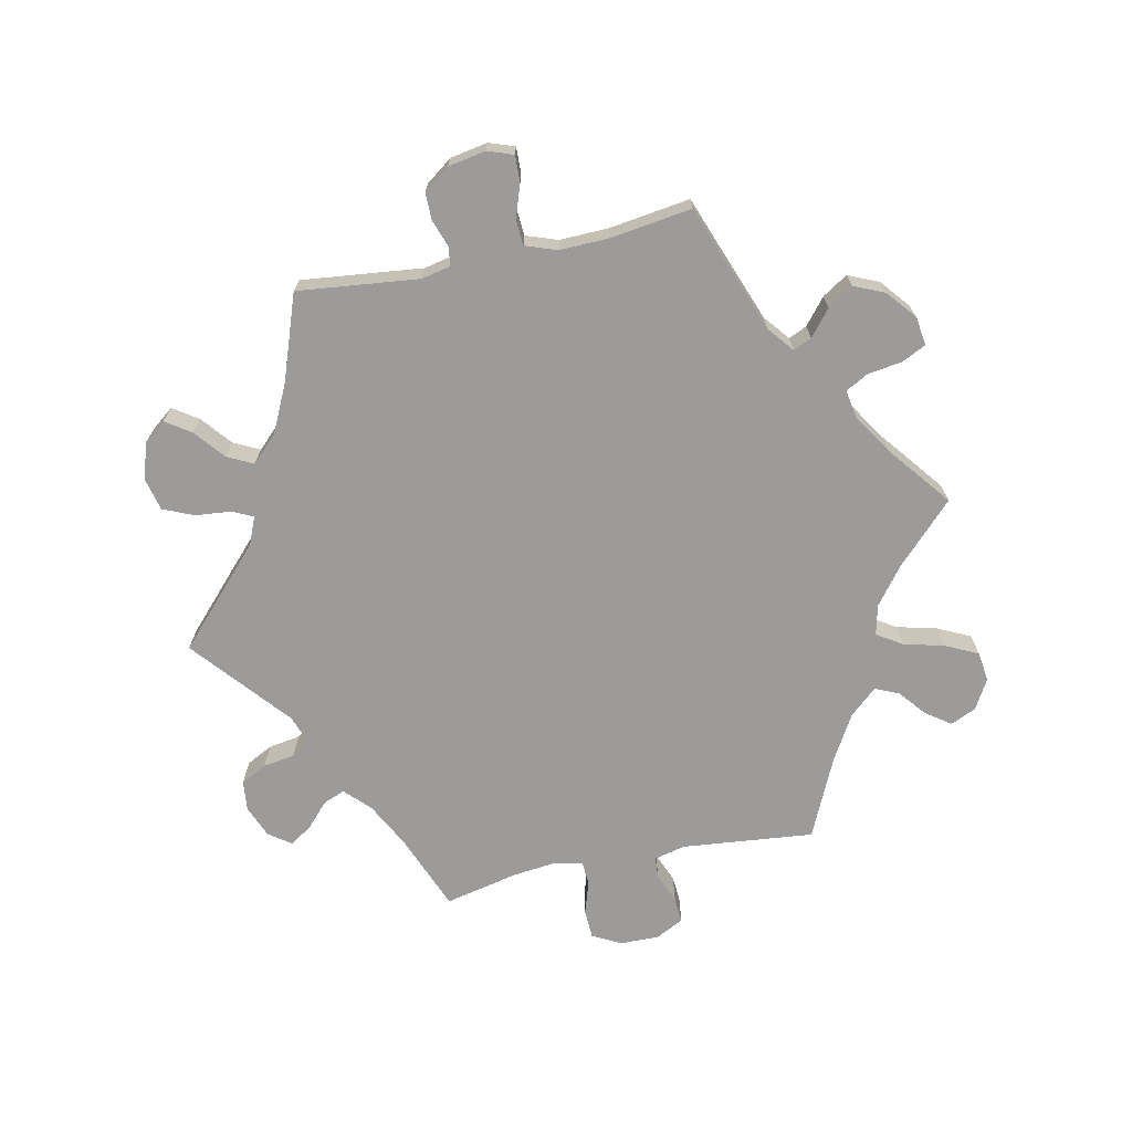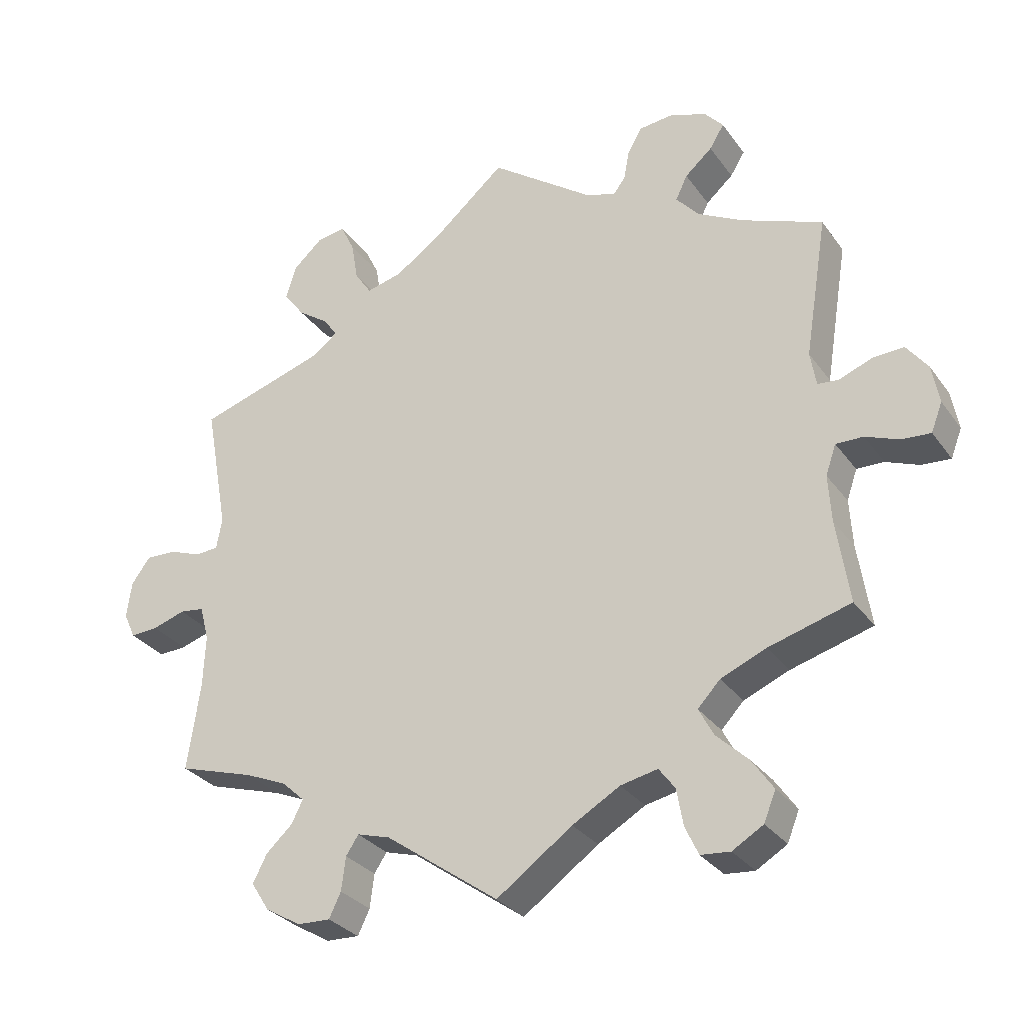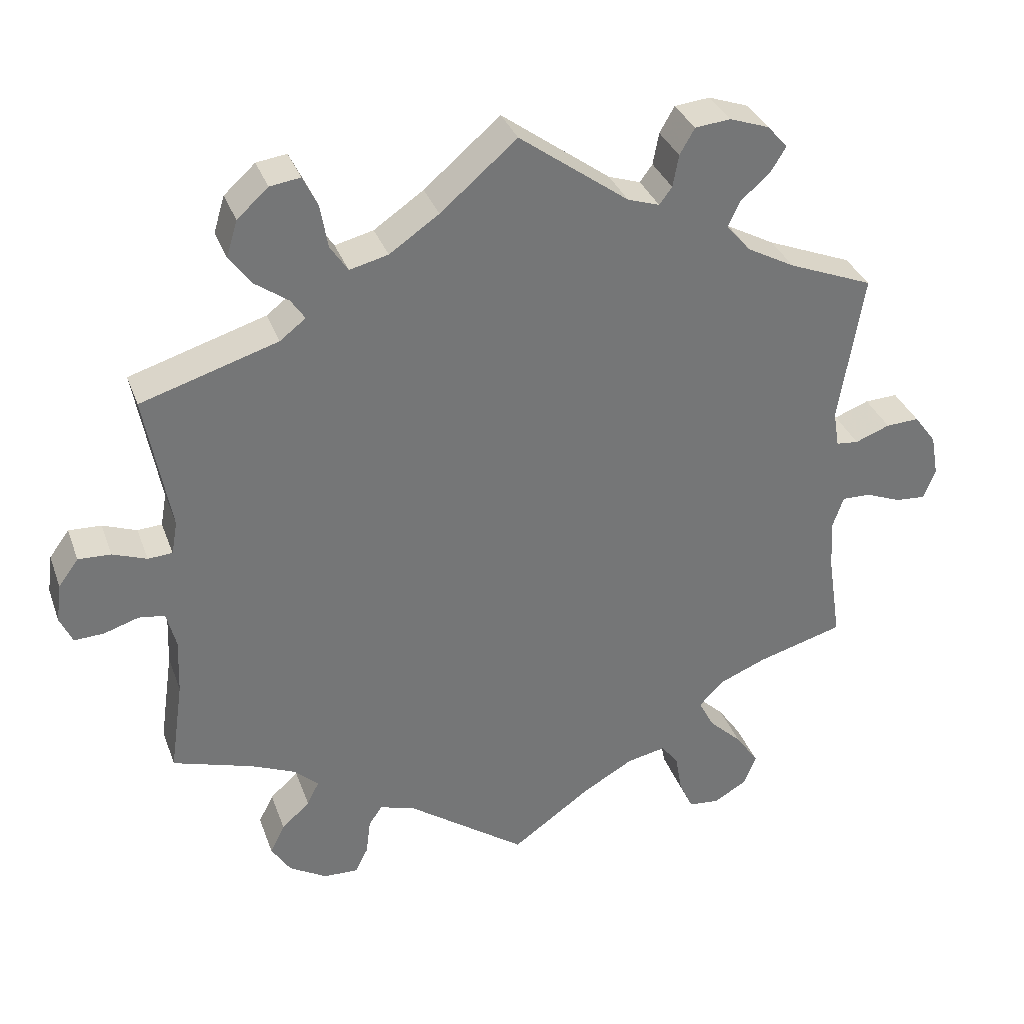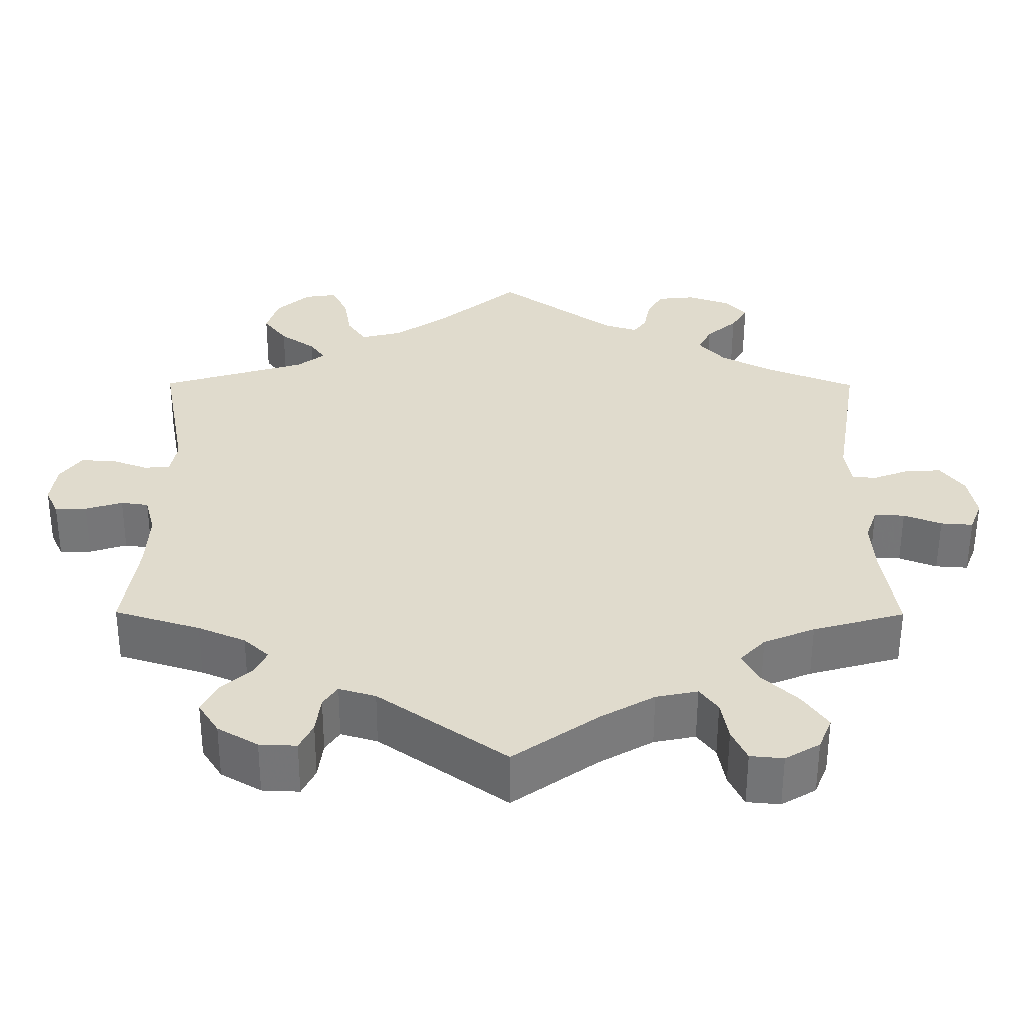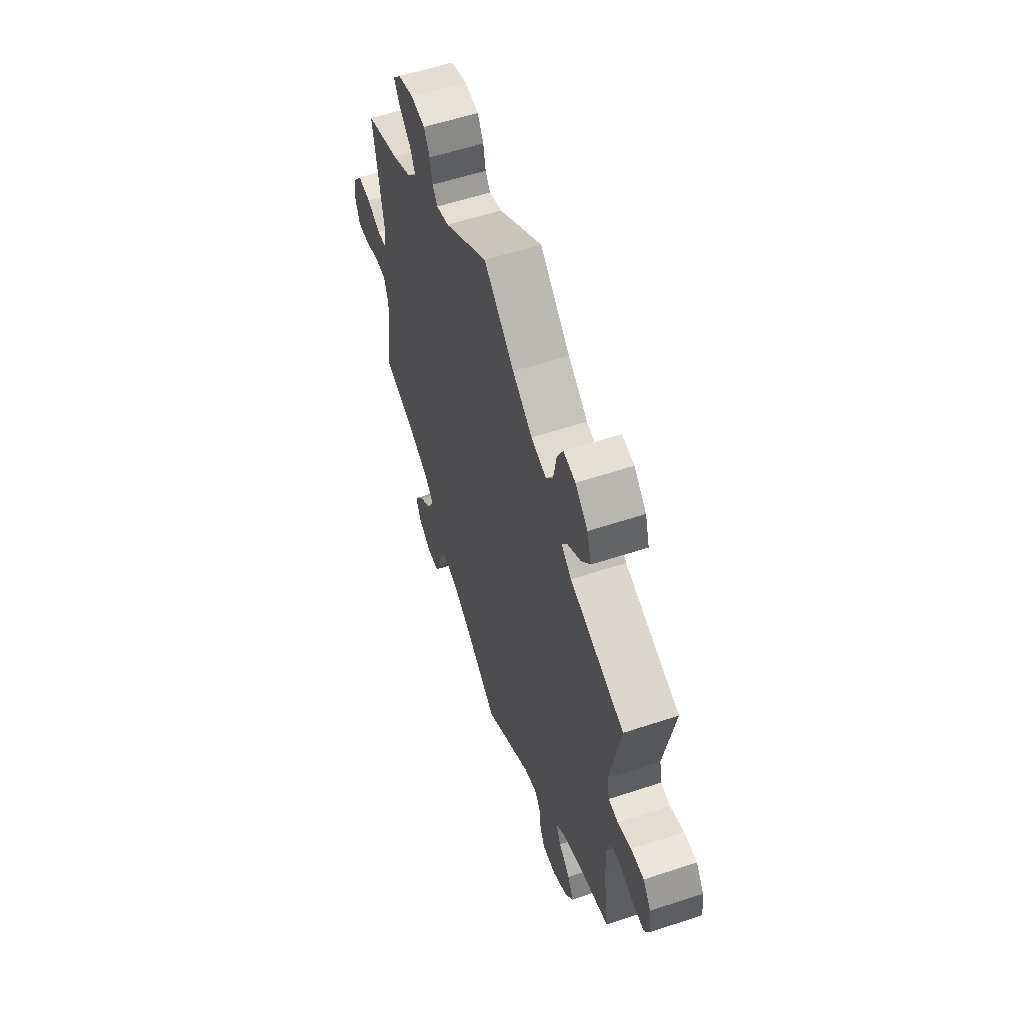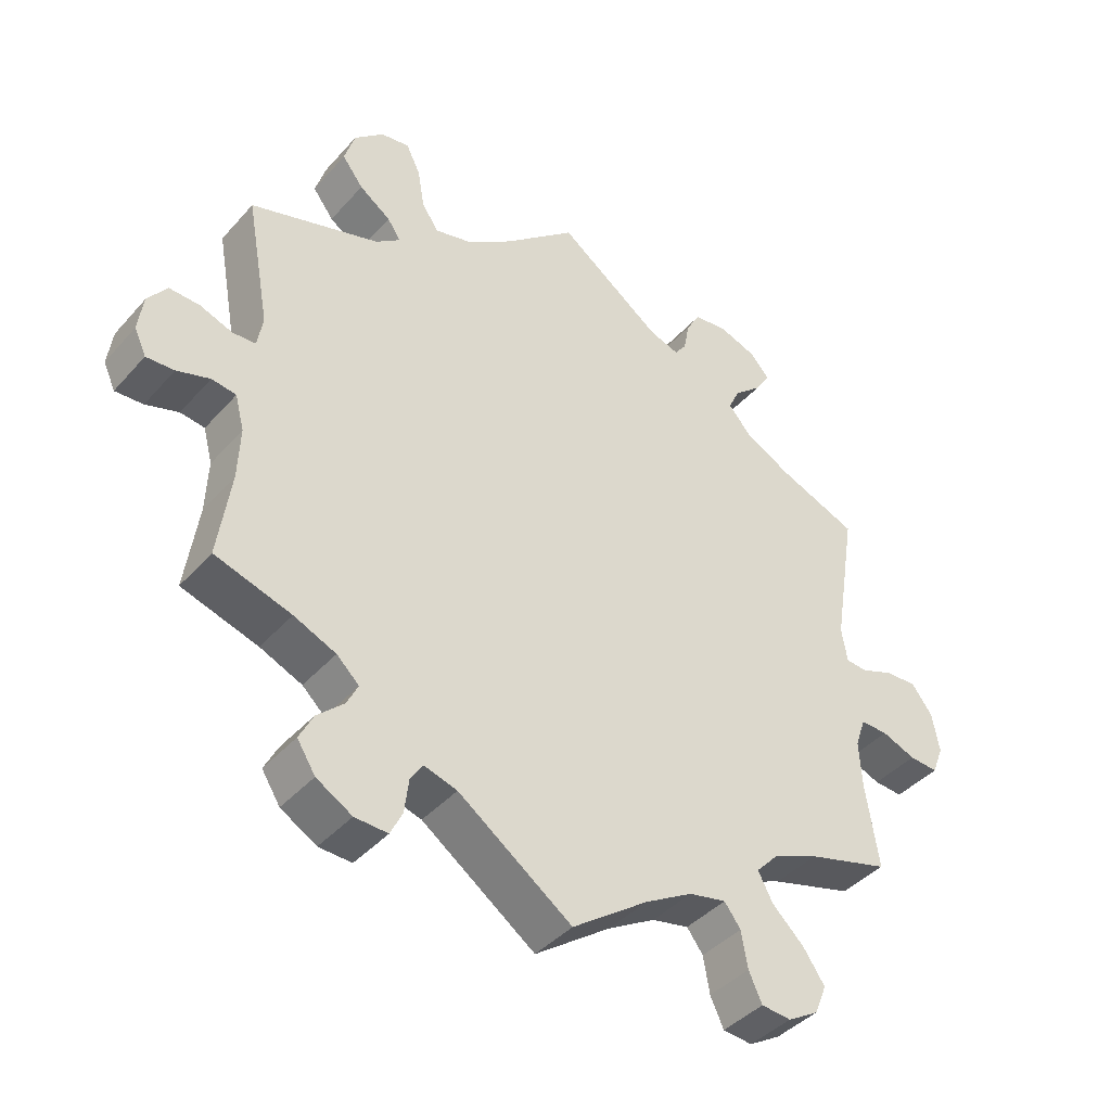
<metadata>
{"format":"obj","ext":"obj","renderer":"f3d","projection":"perspective","resolution":1024,"background":"white","views":[{"elev":-69.8,"azim":41.7,"up":"+Y"},{"elev":-30.4,"azim":29.3,"up":"+Z"},{"elev":33.7,"azim":-18.4,"up":"+Z"},{"elev":-56.8,"azim":-0.2,"up":"+Z"},{"elev":57.8,"azim":-108.9,"up":"+Z"},{"elev":-41.2,"azim":-37.4,"up":"+Z"}]}
</metadata>
<code>
v -0.315 0.07 0.346
v -0.28 0.07 0.373
v -0.299 0.07 0.401
v -0.344 0.07 0.433
v -0.374 0.07 0.473
v -0.359 0.07 0.522
v -0.317 0.07 0.56
v -0.276 0.07 0.566
v -0.256 0.07 0.525
v -0.246 0.07 0.467
v -0.222 0.07 0.431
v -0.17 0.07 0.444
v -0.103 0.07 0.49
v 0 0.07 0.578
v 0.148 0.07 0.47
v 0.191 0.07 0.456
v 0.208 0.07 0.479
v 0.216 0.07 0.522
v 0.236 0.07 0.557
v 0.284 0.07 0.562
v 0.338 0.07 0.543
v 0.365 0.07 0.512
v 0.344 0.07 0.478
v 0.305 0.07 0.444
v 0.288 0.07 0.409
v 0.321 0.07 0.371
v 0.386 0.07 0.336
v 0.501 0.07 0.29
v 0.468 0.07 0.087
v 0.476 0.07 0.038
v 0.506 0.07 0.035
v 0.553 0.07 0.053
v 0.598 0.07 0.055
v 0.628 0.07 0.015
v 0.638 0.07 -0.041
v 0.622 0.07 -0.082
v 0.581 0.07 -0.079
v 0.533 0.07 -0.06
v 0.494 0.07 -0.059
v 0.479 0.07 -0.102
v 0.483 0.07 -0.17
v 0.501 0.07 -0.289
v 0.384 0.07 -0.322
v 0.319 0.07 -0.349
v 0.287 0.07 -0.383
v 0.308 0.07 -0.423
v 0.353 0.07 -0.466
v 0.384 0.07 -0.511
v 0.367 0.07 -0.553
v 0.323 0.07 -0.579
v 0.281 0.07 -0.575
v 0.262 0.07 -0.534
v 0.253 0.07 -0.482
v 0.23 0.07 -0.451
v 0.177 0.07 -0.462
v 0.109 0.07 -0.501
v 0.001 0.07 -0.578
v -0.161 0.07 -0.462
v -0.208 0.07 -0.448
v -0.226 0.07 -0.475
v -0.232 0.07 -0.523
v -0.249 0.07 -0.558
v -0.296 0.07 -0.556
v -0.347 0.07 -0.526
v -0.373 0.07 -0.485
v -0.353 0.07 -0.446
v -0.315 0.07 -0.411
v -0.299 0.07 -0.379
v -0.331 0.07 -0.349
v -0.391 0.07 -0.323
v -0.5 0.07 -0.289
v -0.482 0.07 -0.164
v -0.479 0.07 -0.089
v -0.492 0.07 -0.039
v -0.527 0.07 -0.034
v -0.574 0.07 -0.049
v -0.614 0.07 -0.051
v -0.631 0.07 -0.014
v -0.624 0.07 0.038
v -0.597 0.07 0.075
v -0.553 0.07 0.073
v -0.507 0.07 0.056
v -0.474 0.07 0.058
v -0.466 0.07 0.103
v -0.5 0.07 0.289
v -0.315 0 0.346
v -0.28 0 0.373
v -0.299 0 0.401
v -0.344 0 0.433
v -0.374 0 0.473
v -0.359 0 0.522
v -0.317 0 0.56
v -0.276 0 0.566
v -0.256 0 0.525
v -0.246 0 0.467
v -0.222 0 0.431
v -0.17 0 0.444
v -0.103 0 0.49
v 0 0 0.578
v 0.148 0 0.47
v 0.191 0 0.456
v 0.208 0 0.479
v 0.216 0 0.522
v 0.236 0 0.557
v 0.284 0 0.562
v 0.338 0 0.543
v 0.365 0 0.512
v 0.344 0 0.478
v 0.305 0 0.444
v 0.288 0 0.409
v 0.321 0 0.371
v 0.386 0 0.336
v 0.501 0 0.29
v 0.468 0 0.087
v 0.476 0 0.038
v 0.506 0 0.035
v 0.553 0 0.053
v 0.598 0 0.055
v 0.628 0 0.015
v 0.638 0 -0.041
v 0.622 0 -0.082
v 0.581 0 -0.079
v 0.533 0 -0.06
v 0.494 0 -0.059
v 0.479 0 -0.102
v 0.483 0 -0.17
v 0.501 0 -0.289
v 0.384 0 -0.322
v 0.319 0 -0.349
v 0.287 0 -0.383
v 0.308 0 -0.423
v 0.353 0 -0.466
v 0.384 0 -0.511
v 0.367 0 -0.553
v 0.323 0 -0.579
v 0.281 0 -0.575
v 0.262 0 -0.534
v 0.253 0 -0.482
v 0.23 0 -0.451
v 0.177 0 -0.462
v 0.109 0 -0.501
v 0.001 0 -0.578
v -0.161 0 -0.462
v -0.208 0 -0.448
v -0.226 0 -0.475
v -0.232 0 -0.523
v -0.249 0 -0.558
v -0.296 0 -0.556
v -0.347 0 -0.526
v -0.373 0 -0.485
v -0.353 0 -0.446
v -0.315 0 -0.411
v -0.299 0 -0.379
v -0.331 0 -0.349
v -0.391 0 -0.323
v -0.5 0 -0.289
v -0.482 0 -0.164
v -0.479 0 -0.089
v -0.492 0 -0.039
v -0.527 0 -0.034
v -0.574 0 -0.049
v -0.614 0 -0.051
v -0.631 0 -0.014
v -0.624 0 0.038
v -0.597 0 0.075
v -0.553 0 0.073
v -0.507 0 0.056
v -0.474 0 0.058
v -0.466 0 0.103
v -0.5 0 0.289
f 84 85 1
f 83 84 1 2
f 79 80 81 82
f 79 82 83
f 78 79 83
f 75 76 77 78
f 74 75 78 83
f 73 74 83 2
f 70 71 72
f 69 70 72 73
f 68 69 73 2
f 64 65 66 67
f 64 67 68
f 63 64 68
f 60 61 62 63
f 59 60 63 68
f 58 59 68 2
f 56 57 58 2
f 50 51 52 53
f 48 49 50 53
f 46 47 48 53
f 45 46 53 54
f 41 42 43
f 40 41 43 44
f 39 40 44 45
f 35 36 37 38
f 35 38 39
f 34 35 39
f 31 32 33 34
f 30 31 34 39
f 27 28 29
f 26 27 29 30
f 25 26 30 39
f 21 22 23 24
f 21 24 25
f 20 21 25
f 17 18 19 20
f 16 17 20 25
f 15 16 25 39
f 13 14 15 39
f 7 8 9 10
f 7 10 11
f 6 7 11
f 3 4 5 6
f 2 3 6 11
f 55 56 2 11
f 12 13 39 45
f 45 54 55
f 11 12 45 55
f 86 170 169
f 87 86 169 168
f 167 166 165 164
f 168 167 164
f 168 164 163
f 163 162 161 160
f 168 163 160 159
f 87 168 159 158
f 157 156 155
f 158 157 155 154
f 87 158 154 153
f 152 151 150 149
f 153 152 149
f 153 149 148
f 148 147 146 145
f 153 148 145 144
f 87 153 144 143
f 87 143 142 141
f 138 137 136 135
f 138 135 134 133
f 138 133 132 131
f 139 138 131 130
f 128 127 126
f 129 128 126 125
f 130 129 125 124
f 123 122 121 120
f 124 123 120
f 124 120 119
f 119 118 117 116
f 124 119 116 115
f 114 113 112
f 115 114 112 111
f 124 115 111 110
f 109 108 107 106
f 110 109 106
f 110 106 105
f 105 104 103 102
f 110 105 102 101
f 124 110 101 100
f 124 100 99 98
f 95 94 93 92
f 96 95 92
f 96 92 91
f 91 90 89 88
f 96 91 88 87
f 96 87 141 140
f 130 124 98 97
f 140 139 130
f 140 130 97 96
f 1 86 87 2
f 2 87 88 3
f 3 88 89 4
f 4 89 90 5
f 5 90 91 6
f 6 91 92 7
f 7 92 93 8
f 8 93 94 9
f 9 94 95 10
f 10 95 96 11
f 11 96 97 12
f 12 97 98 13
f 13 98 99 14
f 14 99 100 15
f 15 100 101 16
f 16 101 102 17
f 17 102 103 18
f 18 103 104 19
f 19 104 105 20
f 20 105 106 21
f 21 106 107 22
f 22 107 108 23
f 23 108 109 24
f 24 109 110 25
f 25 110 111 26
f 26 111 112 27
f 27 112 113 28
f 28 113 114 29
f 29 114 115 30
f 30 115 116 31
f 31 116 117 32
f 32 117 118 33
f 33 118 119 34
f 34 119 120 35
f 35 120 121 36
f 36 121 122 37
f 37 122 123 38
f 38 123 124 39
f 39 124 125 40
f 40 125 126 41
f 41 126 127 42
f 42 127 128 43
f 43 128 129 44
f 44 129 130 45
f 45 130 131 46
f 46 131 132 47
f 47 132 133 48
f 48 133 134 49
f 49 134 135 50
f 50 135 136 51
f 51 136 137 52
f 52 137 138 53
f 53 138 139 54
f 54 139 140 55
f 55 140 141 56
f 56 141 142 57
f 57 142 143 58
f 58 143 144 59
f 59 144 145 60
f 60 145 146 61
f 61 146 147 62
f 62 147 148 63
f 63 148 149 64
f 64 149 150 65
f 65 150 151 66
f 66 151 152 67
f 67 152 153 68
f 68 153 154 69
f 69 154 155 70
f 70 155 156 71
f 71 156 157 72
f 72 157 158 73
f 73 158 159 74
f 74 159 160 75
f 75 160 161 76
f 76 161 162 77
f 77 162 163 78
f 78 163 164 79
f 79 164 165 80
f 80 165 166 81
f 81 166 167 82
f 82 167 168 83
f 83 168 169 84
f 84 169 170 85
f 85 170 86 1

</code>
